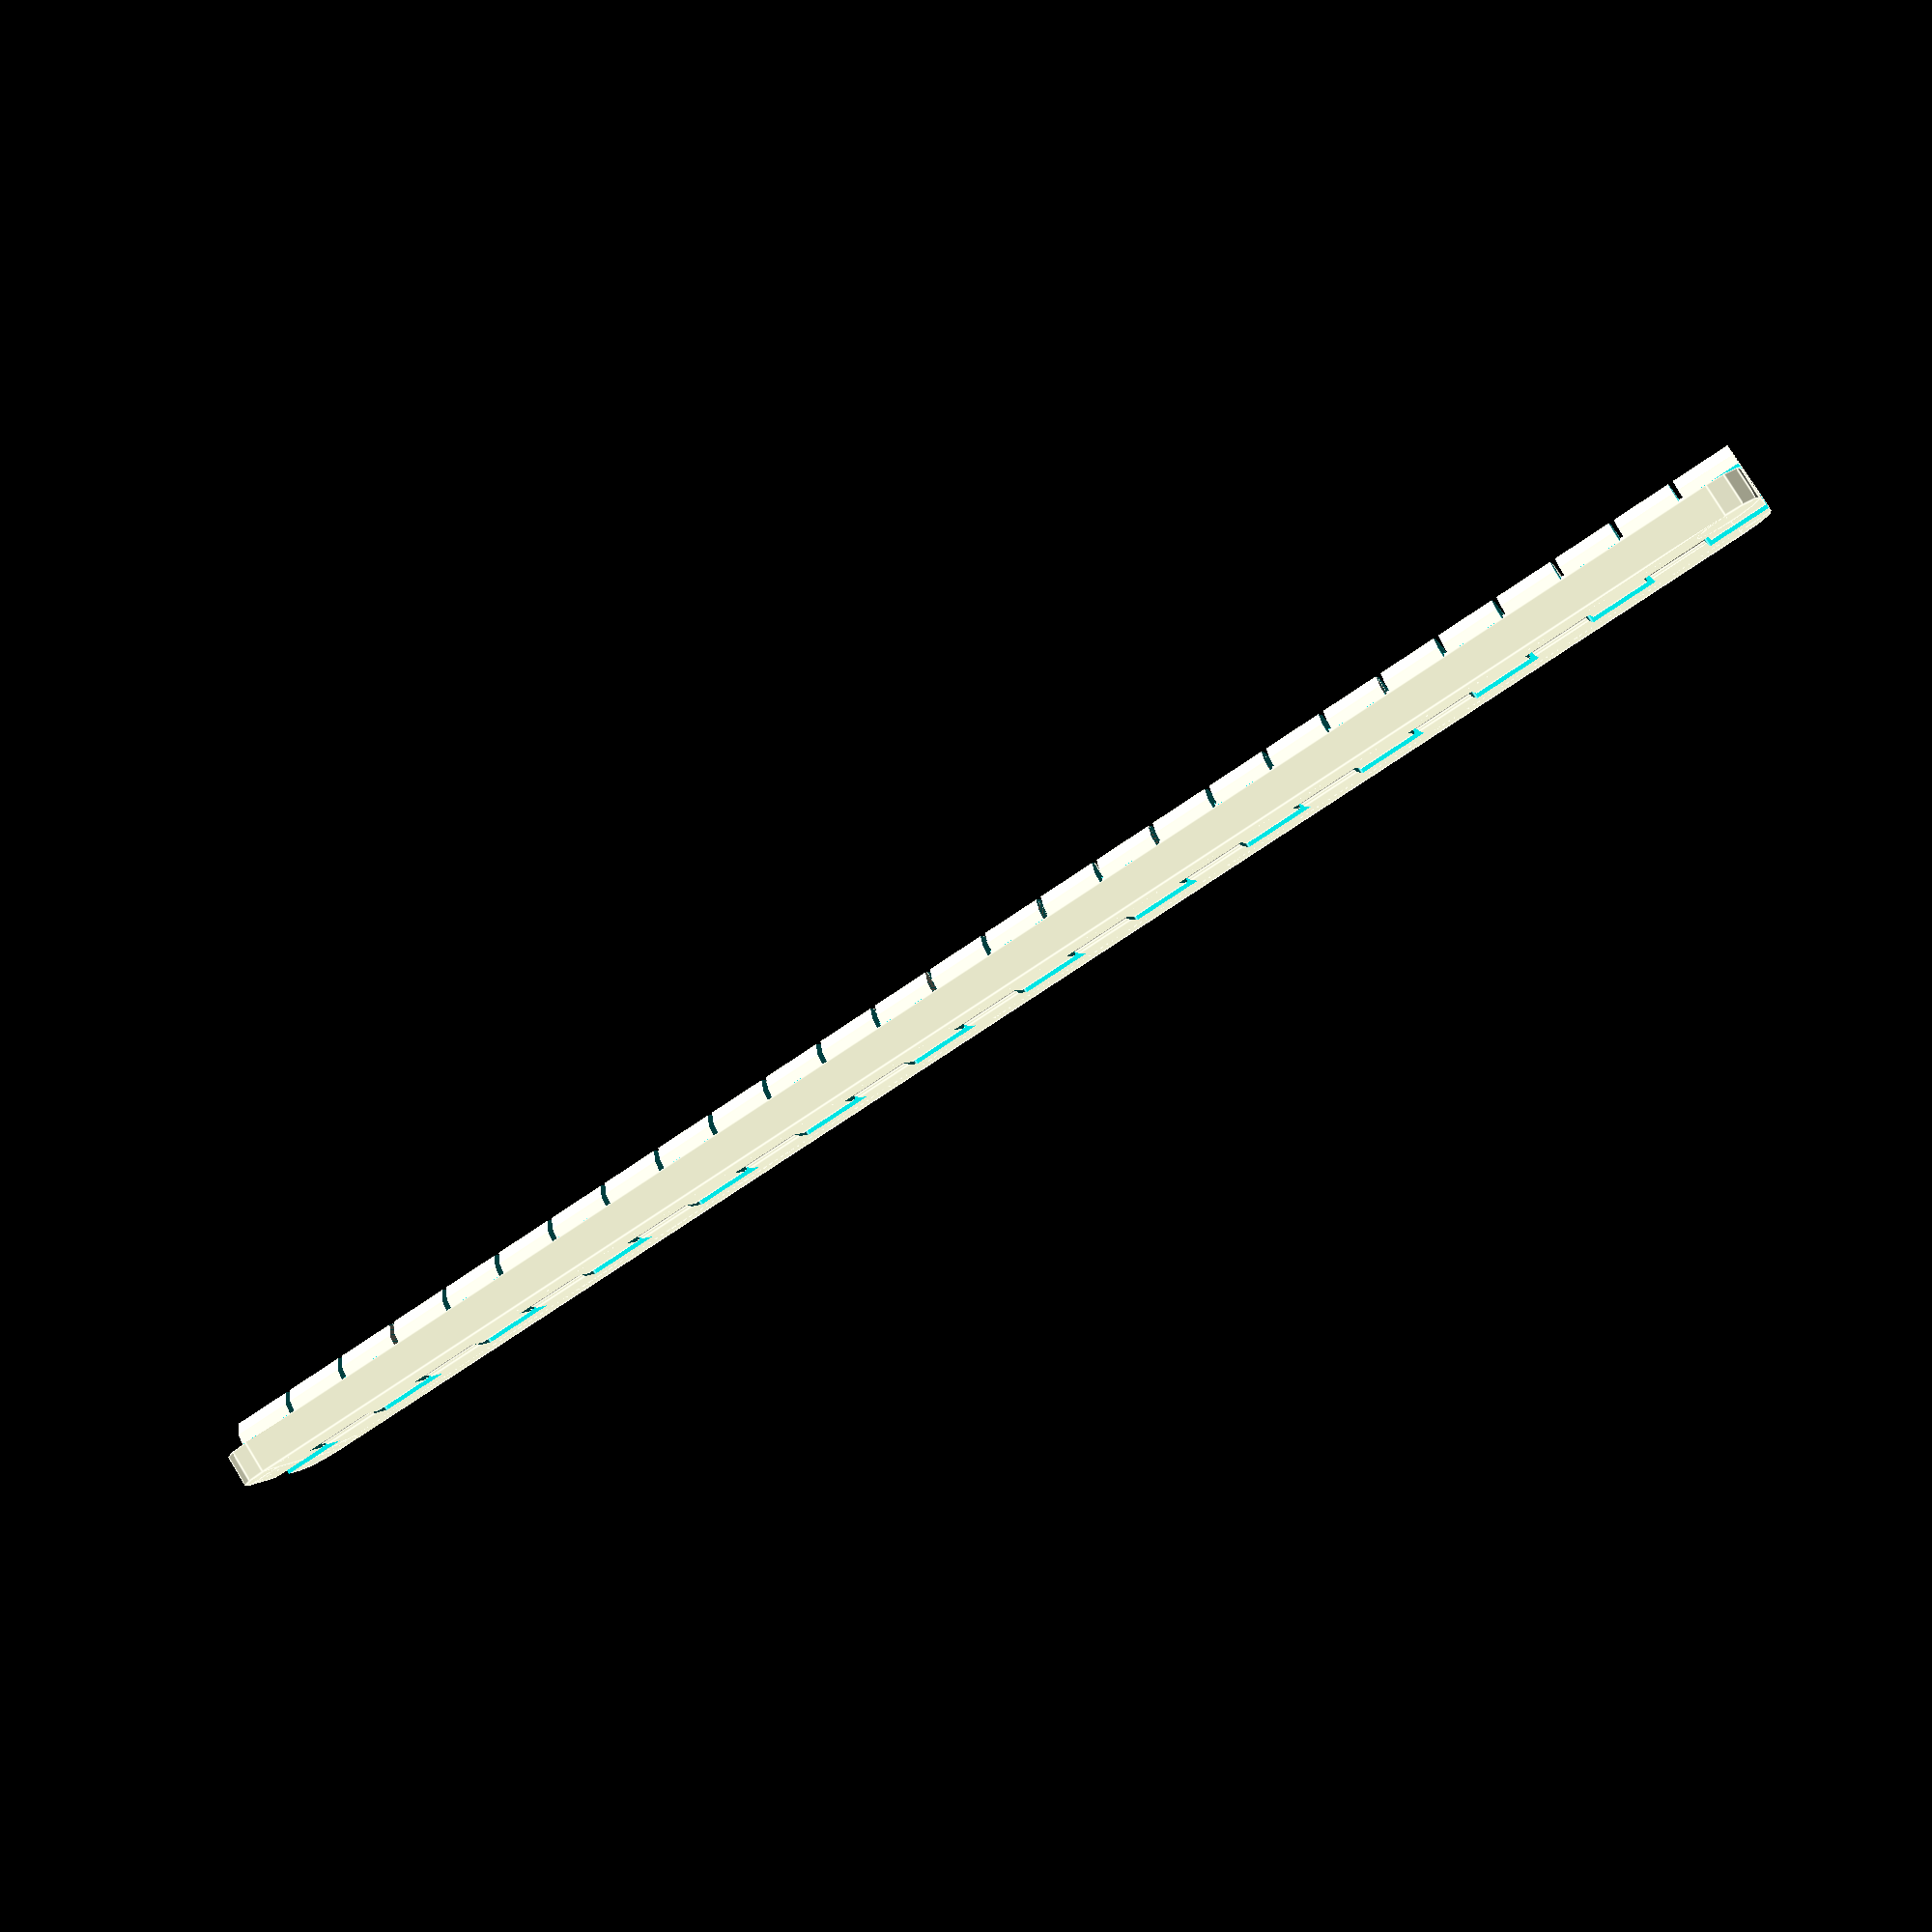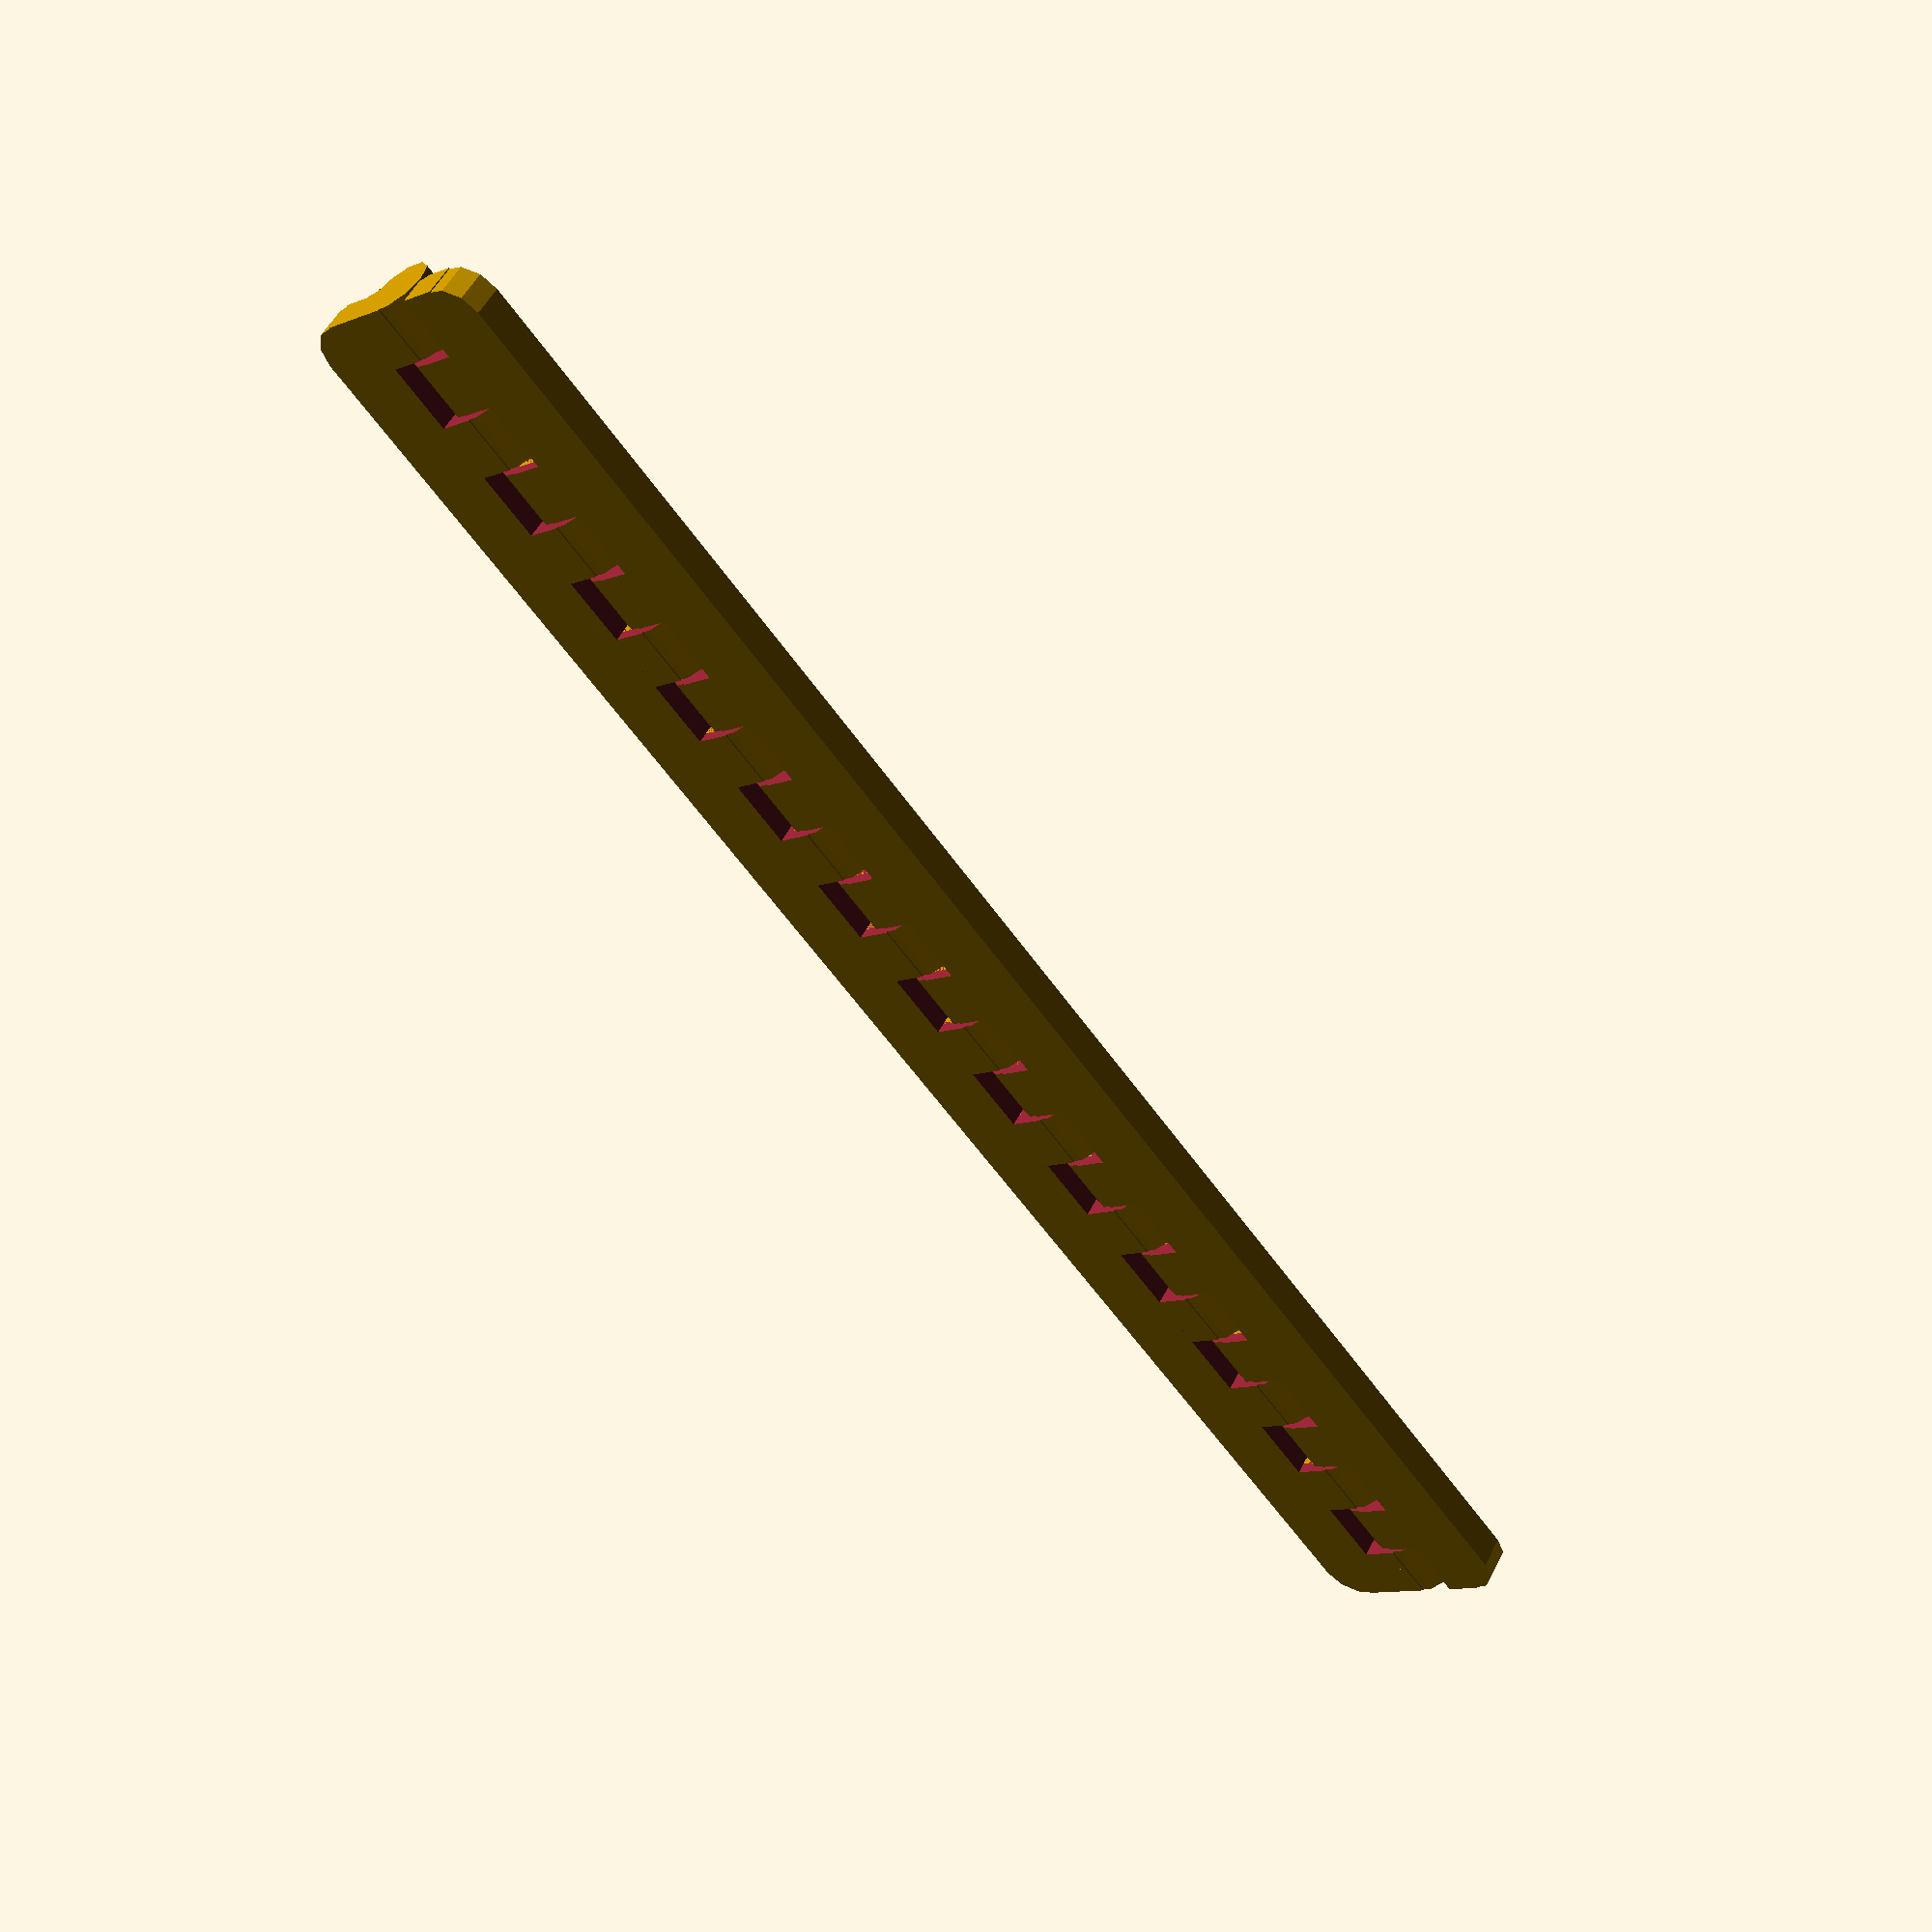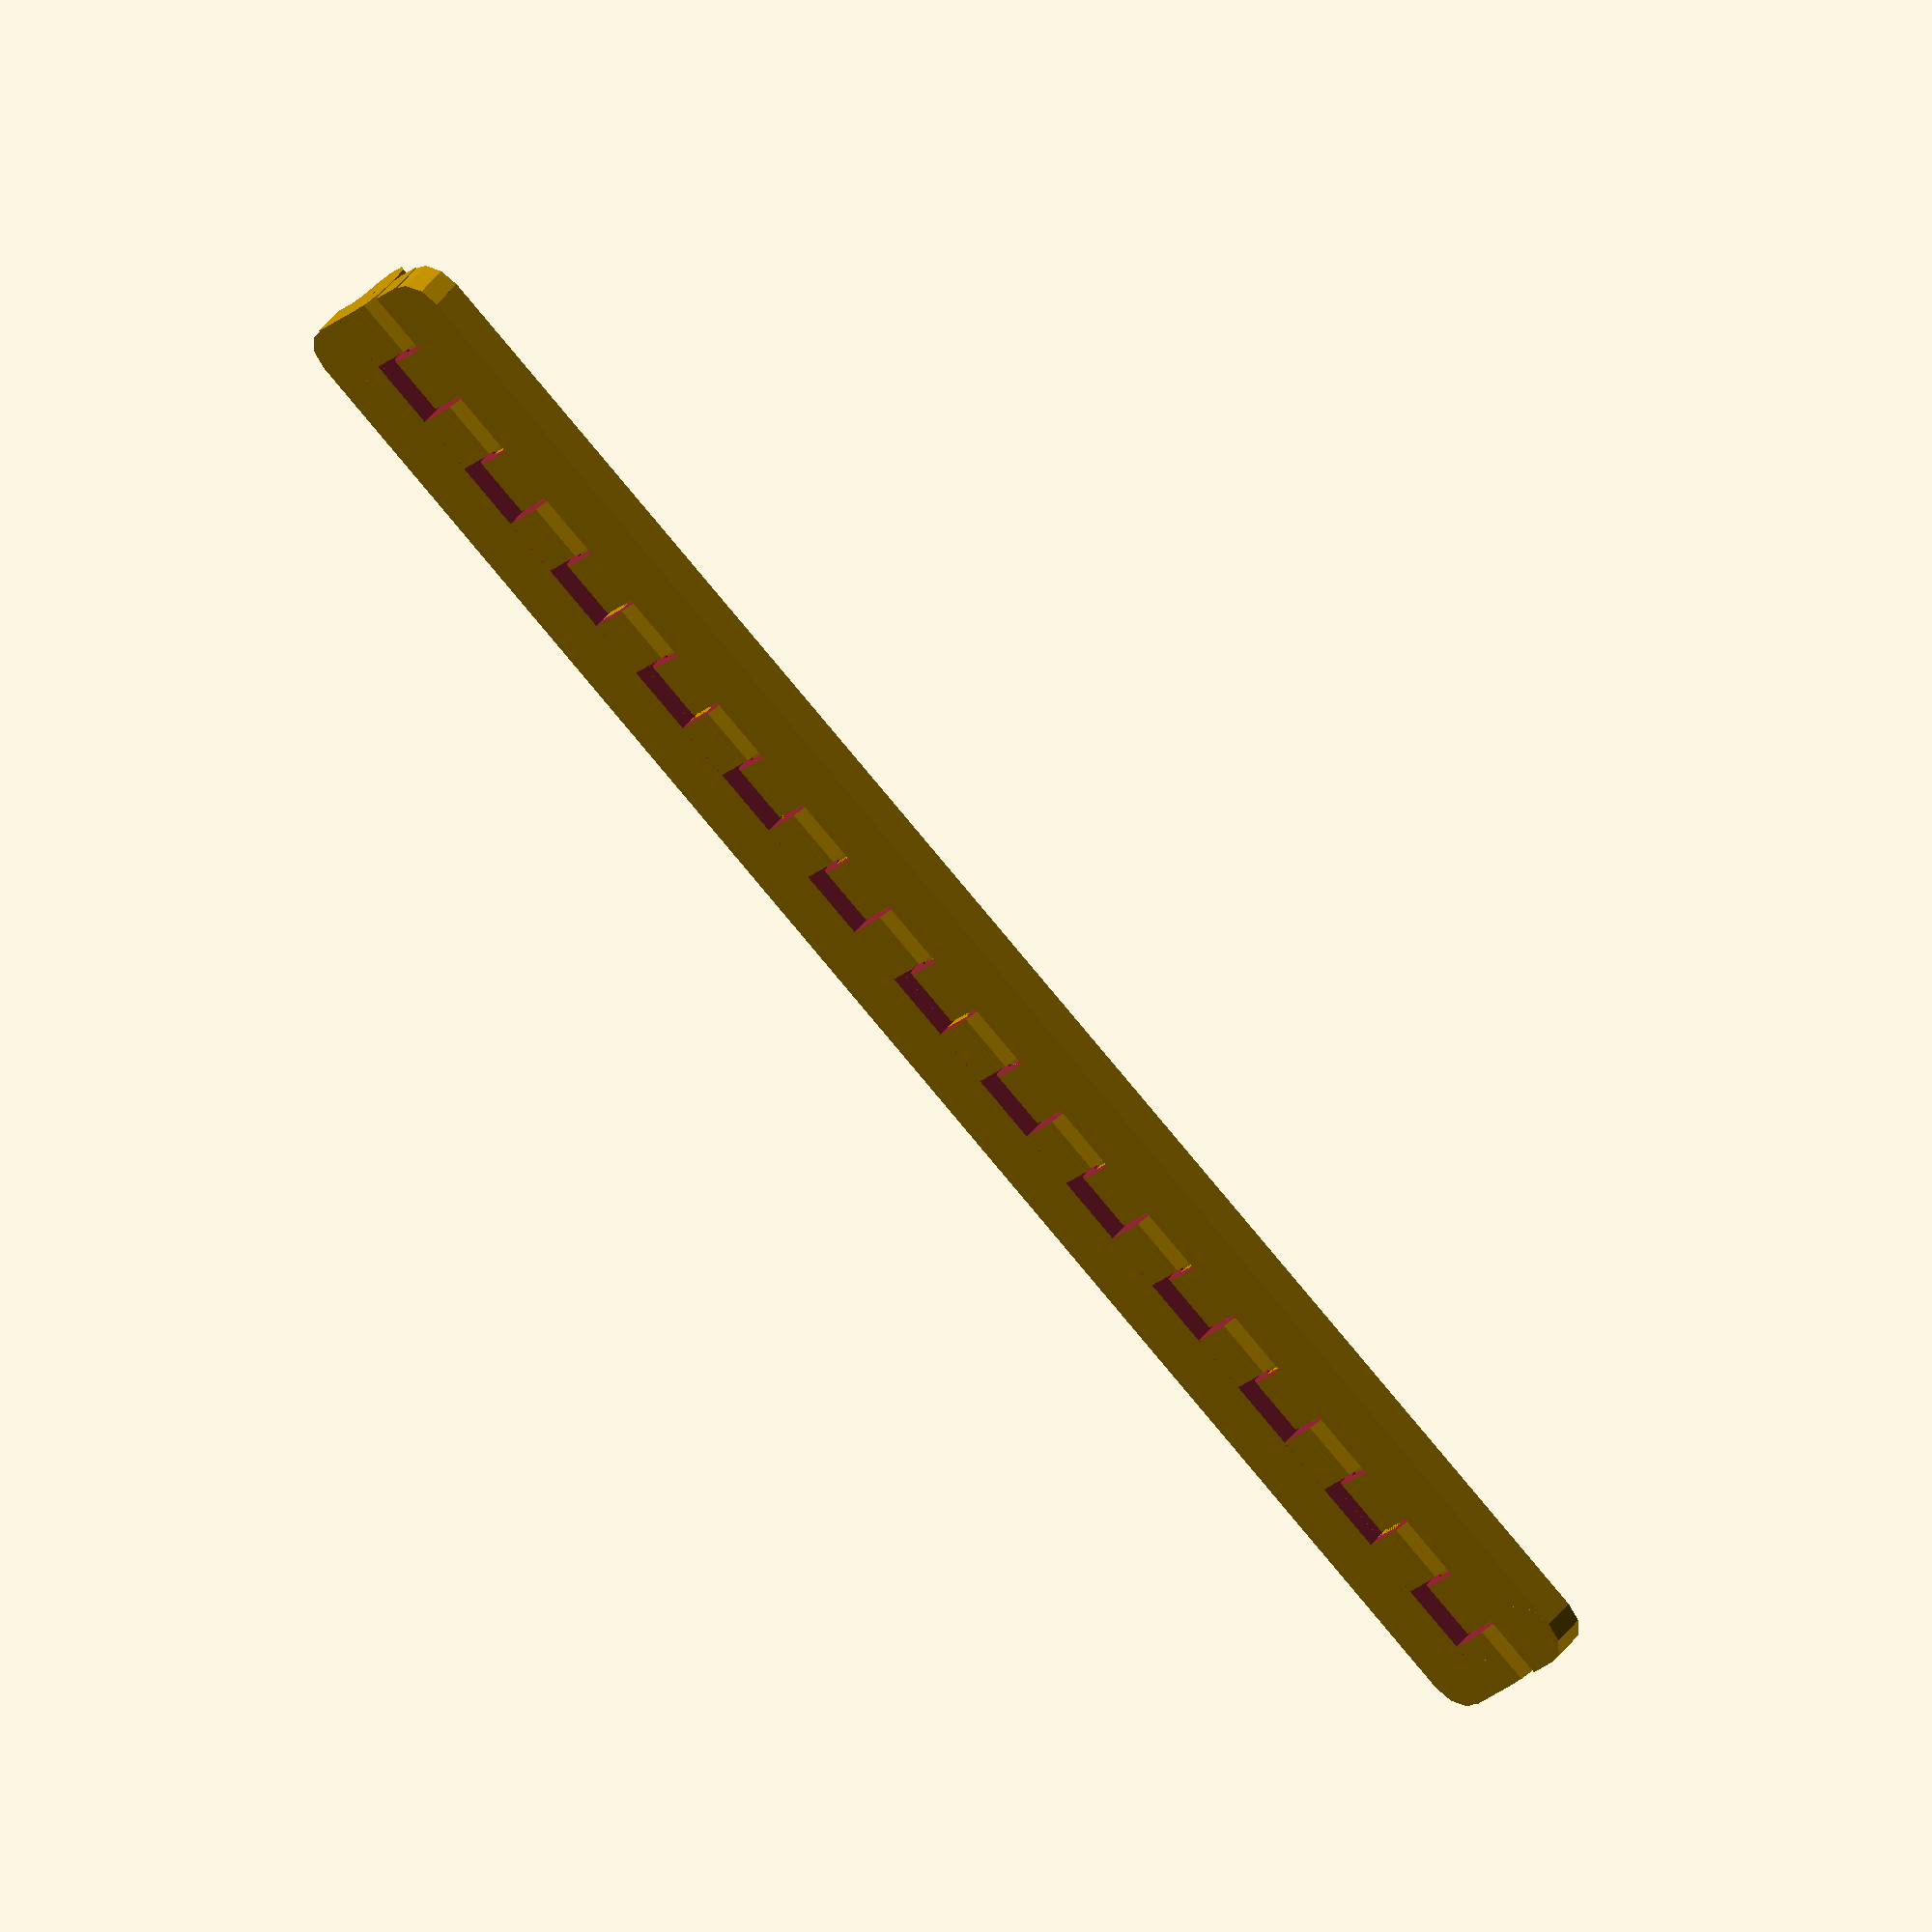
<openscad>
// -*- mode: SCAD ; c-file-style: "ellemtel" ; coding: utf-8 -*-
// A butt hinge library. Based on thing 2187167


// ****************************
// Change this for the length of the holder (110, Minox). Use the “Länge über alles” value from the OpenSCAD output.
leaf_height = 163.1;
// ****************************

// Maybe tweak these
// Change this if yours is too loose or the hinge broke instead of freed itself
component_clearance = 0.5;

// Change this if the knuckles, the pins or tubes, get too long or short. Must be odd.
knuckle_count = 27;  // [3:2:31]

// Chnage this for other scanner makers with thicker or flater holders.
leaf_gauge = 3.1;


// Original, only slightly modified, code below.



// Title:        Parametric Butt Hinge
// Version:      3.5.2os
// Release Date: 2017-05-26 (ISO)
// Author:       Rohin Gosling
//
// Description:
//
// - Parametric butt hinge, designed to be printed in one step.
//
// - While the entire working hinge may be printed in one step, it is also
//   possible to disabled the internal fused pin, and leave a shaft which
//   may be used in the case where an external pin is desired.
//
// Release Notes:
//
// - Version 3.5.2os
//   * Cleaned up a bit by ospalh. Mostly cut out stuff i didn’t need for
//     my single use case.
//
// - Version 3.5.2
//   * Removed extended ASCII characters to make the source code compatible with the UTF-8 encoding required by the Thingiverse Customizer.
//
// - Version 3.5
//   * For hexagonal counterbores, the hexagonal cut has been rotated 90 degrees, to reduce the need for support material.
//     The overhang angle for hexagonal counterbore is 60 degrees.
//
// - Version 3.4
//   * Added support for linear and parabolic gusset curves.
//   * Factored out all SCG (Solid Constructive Geometry) overlap constants, and consolidated them into one global constant, "SCG_OVERLAP".
//
// - Version 3.3
//   * Placed pin shaft parameters into their own parameter group in the Thingiverse Customizer.
//
// - Version 3.2
//   * Added support for independently configurable top and bottom pin shaft counterbores.
//   * Added an assembly option to flip the model about the z-axis.
//     Usefull for viewing the top and bottom pin shaft counterbores.
//   * Configured the hinge throw angle Thingiverse Customizer parameter step size, to 5 degrees.
//
// - Version 3.1
//   * Added a counterbore feature for the pin shaft.
//     - While this feature may be enabled for one piece hinges that have the fused pin enabled, it is primarily designed for use with two
//       piece configurations that have their pin disabled. For instance, when the hinge is to be assembled using an external pin.
//     - In the case where a hinge is to be assembled using an external pin, it may be desired to have a pin shaft counterbore, where the end
//       caps of the knuckle joint array are counterbored, in order to allow the pin or bolt heads of the pin shaft, to be set flush with the
//       top and bottom edges of the hinge leaves.
//     - To accommodate both hexagonal and square bolt heads and nuts, the counterbore may be set to any one of circular, square or hexagonal.
//   * Added private text feature.
//     - A public parameter for the Thingiverse Customizer has not been added yet, however, users may set the 'text_enabled' local variable
//       in the 'leaf' module to 'true', which will enable a single row of inscribed text on each leaf.
//     - By default this feature will only work when exactly 4 fastener holes have been selected via the 'fastener_count' parameter, simply
//       because there is a nice open space available between the fastener holes for placing text, when 4 fastener holes are chosen.
//     - Text for the male and female leaves may be specified independently.
//
// - Version 3.0
//   * Added a parameter to disable the hinge pin, for when users would like to assemble with an external pin.
//   * Changed the main Thingiverse Customizer parameter group name from "Hinge Options", to "Assembly Options".
//   * Added a parameter to set the hinge throw angle.
//     Users can now set the throw angle, either for analysis and visualisation purposes, or for when the hinge is to be printed vertically
//     standing up on edge, in which case a throw angle of 120 degrees may be used to help keep the hinge stable on the build plate.
//   * Corrected spelling errors in the comments.
//
// - Version 2.9
//   * Added support for parabolic knuckle gussets to strengthen the knuckle joints.
//     Knuckle gussets may now be toggled on and off with the 'enable_knuckle_gusset' parameter.
//
// - Version 2.8
//   * Added the parameter, 'fastener_column_count', to enable single column fastener arrangements, that can be used for
//     piano hinge style fastener arrangements.
//
// - Version 2.7
//   * Rewrote the knuckle cutter module using mode generic math, that enables more parametizable control over knuckle joint
//     dimensions and configuration.
//
// - Version 2.6
//   * Added support for countersunk fastener holes. Now users can select either counterbore or countersunk.
//     dimensions and configuration.
//   * Started tracking release updates.
//
// - Version 1.0 - 2.5
//   * N/A - Release updates not tracked.
//
// Constants:

// Leaf gender.

C_FEMALE = 0;
C_MALE = 1;

// SCG constants.

SCG_OVERLAP = 0.01;  // Used for overlapping Boolean operations in order to avoid Boolean edge artefacts.
C_NEGATIVE = 0;  // Used for subtractive Boolean tools.
C_POSITIVE = 1;  // Used for additive Boolean tools.

// Bolt head shapes.

C_CIRCULAR = 0;
C_SQUARE = 1;
C_HEXAGONAL = 2;

// Curve Type

C_FUNCTION_LINEAR = 1;  //   y = a*x + b
C_FUNCTION_CIRCULAR = 2;  // r^2 = x^2 + y^2

// Minimum and maximum constraints.

C_MIN_HINGE_WIDTH = 1.0;
C_MIN_HINGE_HEIGHT = 1.0;
C_MIN_LEAF_GAUGE = 1.0;
C_MIN_COMPONENT_CLEARENCE = 0.1;
C_MAX_COMPONENT_CLEARENCE = 1.0;
C_MIN_KNUCKLE_COUNT = 3;
C_MAX_KNUCKLE_COUNT = 31;
C_MIN_KNUCKLE_GUSSET_WIDTH = 1.0;
C_MIN_FASTENER_MARGIN = 1.0;
C_MIN_PIN_DIAMETER = 1.0;
C_MIN_COUNTER_SINK_DEPTH_STOP = 1.0;
C_MIN_FASTENER_THREAD_DIAMETER = 0.0;
C_MIN_FASTENER_COUNT = 3;
C_MIN_FASTENER_COLUMN_COUNT = 1;
C_MAX_FASTENER_COLUMN_COUNT = 2;
C_MIN_TESSELLATION = 32;
C_MAX_TESSELLATION = 256;
C_MIN_THROW_ANGLE = -90;
C_MAX_THROW_ANGLE = 180;
C_DEFAULT_THROW_ANGLE = 0;
C_MIN_PIN_SHAFT_COUNTERBORE_DIAMETER = 0.1;
C_MIN_PIN_SHAFT_COUNTERBORE_WALL_THICKNESS = 0.3;
C_MIN_PIN_SHAFT_COUNTERBORE_DEPTH = 0.0;


// -------------------------------------+---------------------------------------+---------------------------------------+---------------------------------------
// Thingiverse Parameters.
//
// - These parameters are used to integrate with the Thingiverse Customizer, and should only be used by the
//   class member variables specified in the "Model parameters" section below.
//
// - These Thingiverse Parameters should never be accessed from inside any module. We do this to enforce
//   principles of object orientation.
//
// - By separating concerns between variables exposed to Thingiverse vs. variables used internally by the
//   SCAD model (class), we are better able to manage the ordering and grouping of variables exposed to
//   Thingiverse, vs. the ordering of variables used internally by the model.
//

/* [Assembly Options] */

// Turn this off to omit the hinge pin from the female leaf.
enable_pin = 1;  // [ 0:No, 1:Yes ]
// Turn this off to set a custom pin diameter. Auto pin size is equal to the leaf gauge.
enable_auto_pin_size = 1;  // [ 0:No, 1:Yes ]
enable_pin_shaft_counterbore = 0;  // [ 0:No, 1:Yes ]
enable_fasteners = 0;  // [ 0:No, 1:Yes ]
knuckle_gusset_type = 2;  // [ 0:None, 1:Linear, 2:Circular]
// From +180 degrees fully closed, to -90 degrees fully opened. Default = 0 (ie. Opened flat).

/* [Hinge Parameters] */

hinge_width = 20.0;  // Breite über alles linke Kante rechte Kante
// Manual pin diameter setting. Only has effect, if "Enable Auto Pin Size" is set to "No".
pin_diameter = 3.0;
parametric_pin_diameter = ( enable_auto_pin_size == 1 ) ? leaf_gauge : pin_diameter;

/* [Pin Shaft Parameters] */

top_pin_shaft_counterbore_diameter = 6.5;
top_pin_shaft_counterbore_depth = 2.5;
top_pin_shaft_counterbore_shape = 0;  // [ 0:Circular, 1:Square, 2:Hexagonal ]
bottom_pin_shaft_counterbore_diameter = 6.0;
bottom_pin_shaft_counterbore_depth = 2.5;
bottom_pin_shaft_counterbore_shape = 2;  // [ 0:Circular, 1:Square, 2:Hexagonal ]

/* [Fastener Parameters] */

// For countersunk, the chamfer angle may be adjusted using the other parameters.
fstener_head_type = 0;  // [ 0:Counterbored, 1:Countersunk ]
counter_sink_depth = 2.5;
fastener_thread_diameter = 3.5;
// Add 0.5mm to 1.0mm to the fastener head diameter, to allow for head clearance.
fastener_head_diameter = 7.0;
fastener_count = 6;  // [3:32]
fastener_column_count = 2;  // [1,2]
// Distance from the edge of the head diameter, to the edges of the leaves.
fastener_margin = 3;


// -------------------------------------+---------------------------------------+---------------------------------------+---------------------------------------
// Model parameters and geometric constraints. (Class member variables).
//
// - If we treat an OpenSCAD file as though it is an object oriented class, then we can prefix global variables
//   with "m_", to denote class membership.
//   - As an alternative to "m_", we could also use "this_" as a standard. However, "m_" is shorter and faster to type.
//   - Another advantage of this convention, is that we can arrange parameters meant for display in Thingiverse, in
//     an order that makes sense to the user, while arranging the member versions of the parameters in an order
//     that better accommodates constraint computation.
//
// - Once we have defined global variables as member variables of a class, in this case the class represented
//   by the SCAD file, then we are free to better manage global vs local scope of class member
//   variables, vs. local module (method) variables.
//
// - Thingiverse only integrates constant literal values. So as long as we reference other parameters or
//   initialize variables as expressions, then none of these will appear in the Thingiverse customizer.
//
// -------------------------------------+---------------------------------------+---------------------------------------+---------------------------------------

// Model Options.

m_leaf_fillet_enabled = true;
m_pin_enabled = ( enable_pin == 1 ) ? true : false;
m_pin_auto_size_enabled = ( enable_auto_pin_size == 1 ) ? true : false;
m_pin_shaft_counterbore_enabled = ( enable_pin_shaft_counterbore == 1 ) ? true : false;
m_fasteners_enabled = ( enable_fasteners == 1 ) ? true : false;
m_knuckle_gusset_type = knuckle_gusset_type;


// Leaf Parameters.

m_hinge_width = ( hinge_width <= C_MIN_HINGE_WIDTH ) ? C_MIN_HINGE_WIDTH : hinge_width;
m_leaf_width = m_hinge_width / 2.0;
m_leaf_height = ( leaf_height <= C_MIN_HINGE_HEIGHT ) ? C_MIN_HINGE_HEIGHT : leaf_height;
m_leaf_gauge = clip ( leaf_gauge, C_MIN_LEAF_GAUGE, m_leaf_width/2.0 );

// Mechanical Properties.

m_component_clearance = clip ( component_clearance, C_MIN_COMPONENT_CLEARENCE, C_MAX_COMPONENT_CLEARENCE );
m_knuckle_outer_radius = m_leaf_gauge * 2.0;
m_knuckle_count = clip ( knuckle_count, C_MIN_KNUCKLE_COUNT, C_MAX_KNUCKLE_COUNT );
m_fastener_margin = clip ( fastener_margin, C_MIN_FASTENER_MARGIN, ( m_leaf_width - m_leaf_gauge - fastener_head_diameter )/2.0  );
m_knuckle_gusset_width = clip ( m_fastener_margin, C_MIN_KNUCKLE_GUSSET_WIDTH, m_leaf_width - m_leaf_gauge - m_component_clearance );

// Pin Parameters.

m_pin_diameter = clip ( pin_diameter, C_MIN_PIN_DIAMETER, 2.0*m_leaf_gauge - C_MIN_PIN_DIAMETER );
m_parametric_pin_diameter = ( m_pin_auto_size_enabled == true ) ? m_leaf_gauge : m_pin_diameter;
m_top_pin_shaft_counterbore_diameter = clip ( top_pin_shaft_counterbore_diameter, C_MIN_PIN_SHAFT_COUNTERBORE_DIAMETER, 2.0*m_leaf_gauge - C_MIN_PIN_SHAFT_COUNTERBORE_WALL_THICKNESS );
m_top_pin_shaft_counterbore_depth = clip ( top_pin_shaft_counterbore_depth, C_MIN_PIN_SHAFT_COUNTERBORE_DEPTH, 0.66*( m_leaf_height / ( m_knuckle_count + m_component_clearance )) );
m_top_pin_shaft_counterbore_shape = top_pin_shaft_counterbore_shape;
m_bottom_pin_shaft_counterbore_diameter = clip ( bottom_pin_shaft_counterbore_diameter, C_MIN_PIN_SHAFT_COUNTERBORE_DIAMETER, 2.0*m_leaf_gauge - C_MIN_PIN_SHAFT_COUNTERBORE_WALL_THICKNESS );
m_bottom_pin_shaft_counterbore_depth = clip ( bottom_pin_shaft_counterbore_depth, C_MIN_PIN_SHAFT_COUNTERBORE_DEPTH, 0.8*( m_leaf_height / m_knuckle_count) );
m_bottom_pin_shaft_counterbore_shape = bottom_pin_shaft_counterbore_shape;

// Fastener parameters.

m_fstener_head_type = fstener_head_type;
m_counter_sink_depth = clip ( counter_sink_depth, 0.0, m_leaf_gauge - C_MIN_COUNTER_SINK_DEPTH_STOP );
m_fastener_head_diameter = clip ( fastener_head_diameter, fastener_thread_diameter, m_leaf_width - m_leaf_gauge - m_component_clearance - 2.0*m_fastener_margin );
m_fastener_thread_diameter = clip ( fastener_thread_diameter, C_MIN_FASTENER_THREAD_DIAMETER, m_fastener_head_diameter );
m_fastener_column_count = clip ( fastener_column_count, C_MIN_FASTENER_COLUMN_COUNT, C_MAX_FASTENER_COLUMN_COUNT );
m_fastener_count = clip ( fastener_count, C_MIN_FASTENER_COUNT, m_fastener_column_count*( m_leaf_height - 2.0*m_fastener_margin )/(m_fastener_head_diameter + m_component_clearance));
m_leaf_fillet_radius = m_fastener_head_diameter / 2.0 + m_fastener_margin;

// Model parameters.

// -------------------------------------+---------------------------------------+---------------------------------------+---------------------------------------
// DEBUG: Console Output.
// -------------------------------------+---------------------------------------+---------------------------------------+---------------------------------------

C_DEBUG_ENABLED = false;

if ( C_DEBUG_ENABLED )
{
   echo ( m_hinge_width = m_hinge_width );
   echo ( m_leaf_width = m_leaf_width );
   echo ( absolute_leaf_width = m_leaf_width - m_leaf_gauge );
   echo ( m_leaf_height = m_leaf_height );
   echo ( m_leaf_gauge = m_leaf_gauge );
   echo ( m_component_clearance = m_component_clearance );
   echo ( m_knuckle_outer_radius = m_knuckle_outer_radius );
   echo ( m_knuckle_count = m_knuckle_count );
   echo ( m_knuckle_gusset_width = m_knuckle_gusset_width );
   echo ( m_leaf_fillet_radius = m_leaf_fillet_radius );
   echo ( m_fastener_margin = m_fastener_margin );
   echo ( m_pin_diameter = m_pin_diameter );
   echo ( m_parametric_pin_diameter = m_parametric_pin_diameter );
   echo ( absolute_pin_diameter = m_parametric_pin_diameter - m_component_clearance / 2.0 );
   echo ( m_pin_shaft_counterbore_diameter = m_pin_shaft_counterbore_diameter );
   echo ( m_pin_shaft_counterbore_depth = m_pin_shaft_counterbore_depth );
}

// -------------------------------------+---------------------------------------+---------------------------------------+---------------------------------------
// Module:      Main
// Module Type: Model
//
// Description:
//
// - Program entry point.
//
// -------------------------------------+---------------------------------------+---------------------------------------+---------------------------------------

hinge(true, true);


module hinge(do_male_leaf, do_female_leaf)
{
   // $fn = m_resolution;
   // Rely on my mechanism

   // Generate hinge assembly.
   rotate(270)
   {
      if (do_female_leaf)
      {
         leaf(C_FEMALE);
      }
      if (do_male_leaf)
      {
         leaf(C_MALE);
      }
   }

}

// -------------------------------------+---------------------------------------+---------------------------------------+---------------------------------------
// Module:      leaf.
// Module Type: Component.
//
// Description:
//
// - Creates a hinge leaf component, whose gender may be selected through the gender argument.
//
// - Note:
//   The text option is not made public to the Thingiverse Customizer at this time.
//   However, you can add and configure text here in the code.
//
// Parameters:
//
// - gender:
//   The gender (male, female), of the leaf. The female leaf holds the pin.
//
// -------------------------------------+---------------------------------------+---------------------------------------+---------------------------------------

module leaf ( gender )
{
   // Text configuration.

   text_enabled = false;
   text_string_female = "0.4";
   text_string_male = "RG";
   text_female_font_size = 8;
   text_male_font_size = 8;

   // Compute the gender angle.
   // - 0 degrees for female, and 180 degrees for male.
   // - In other words, we leave the female leaf un-rotated, but we rotate the male leaf 180 degrees, to place it at an
   //   opposing orientation to the female.

   gender_angle = ( gender == C_FEMALE ) ? 0 : 180;

   // Create leaves.

   rotate ( [ 0, 0, gender_angle ] )
   {
      difference ()
      {
         // Cut pin hole.

         workpiece_leaf_knuckle_pin ( gender );

         // Cut fstener holes.

         if ( m_fasteners_enabled )
         {
            tool_cutter_fastener_set ( m_fastener_count, m_fastener_column_count, 0 );
         }

         // Cut pin shaft counterbore into female leaf.

         if ( m_pin_shaft_counterbore_enabled && gender == C_FEMALE )
         {
            tool_cutter_pin_shaft_counterbore
               (
                  diameter_top = m_top_pin_shaft_counterbore_diameter,
                  depth_top = m_top_pin_shaft_counterbore_depth,
                  shape_top = m_top_pin_shaft_counterbore_shape,
                  diameter_bottom = m_bottom_pin_shaft_counterbore_diameter,
                  depth_bottom = m_bottom_pin_shaft_counterbore_depth,
                  shape_bottom = m_bottom_pin_shaft_counterbore_shape
                  );
         }

         // Cut text.
         // -  We will only cut text into the leaves, if we are using exactly 4 fasteners per leaf.
         // -  All other leaf counts will not leave enough space for the text to fit easily. So we only add text, if we are using 4 fasteners.

         if ( text_enabled && m_fastener_count == 4 )
         {
            if ( gender == C_FEMALE ) tool_cutter_text ( text_string_female, text_female_font_size );
            if ( gender == C_MALE )   tool_cutter_text ( text_string_male,   text_male_font_size );
         }
      }
   }
}

// -------------------------------------+---------------------------------------+---------------------------------------+---------------------------------------
// Module:      workpiece_leaf_knuckle_pin
// Module Type: Workpiece.
//
// Description:
//
// - This module creates the workpiece used to construct either a male or female leaves.
//
// Parameters:
//
// - gender:
//   The gender (male, female), of the leaf. The female leaf holds the pin.
//
// -------------------------------------+---------------------------------------+---------------------------------------+---------------------------------------

module workpiece_leaf_knuckle_pin ( gender )
{
   // Initialize local variables.

   d = m_parametric_pin_diameter;
   c = m_component_clearance;
   e = SCG_OVERLAP;

   // Combine pin with leaf and knuckle.

   if ( gender == C_FEMALE )
   {
      if ( m_pin_enabled )
      {
         // Fuse the pin to the female leaf by default.

         union ()
         {
            dc = d - c/2.0;

            workpiece_leaf_knuckle ( C_FEMALE );
            pin ( dc, m_leaf_height - e );
         }
      }
      else
      {
         // Cut a hole for an external pin if selected by the user.

         difference ()
         {
            dc = d + c/2.0;

            workpiece_leaf_knuckle ( C_FEMALE );
            pin ( dc, m_leaf_height + e );
         }
      }
   }
   else
   {
      // Cut a hole for the pin to pass throug in the male leaf.

      difference ()
      {
         dc = d + c/2.0;

         workpiece_leaf_knuckle ( C_MALE );
         pin ( dc, m_leaf_height + e );
      }
   }
}

// -------------------------------------+---------------------------------------+---------------------------------------+---------------------------------------
// Module:      pin
// Module Type: Component.
//
// Description:
//
// - Hinge pin component.
//
// Parameters:
//
// - diameter:
//   Diameter of the cylinder used to create the pin.
//
// - length:
//   Length of the cylinder used to create the pin.
//
// -------------------------------------+---------------------------------------+---------------------------------------+---------------------------------------

module pin ( diameter, length )
{
   rotate ( [ 90, 0, 0 ] )
   {
      // Initialize pin dimensions.

      tx = 0;
      ty = 0;
      tz = -length/2;

      // Create pin.

      translate ( [ tx, ty, tz ] )
      {
         cylinder ( d = diameter, h = length );
      }
   }
}

// -------------------------------------+---------------------------------------+---------------------------------------+---------------------------------------
// Module:      workpiece_leaf_knuckle
// Module Type: Workpiece.
//
// Description:
//
// - Workpiece used to cut away knuckle structures.
//
// Parameters:
//
// - gender:
//   The gender (male, female), of the leaf. The female leaf holds the pin.
//
// -------------------------------------+---------------------------------------+---------------------------------------+---------------------------------------

module workpiece_leaf_knuckle ( gender )
{
   // Initialize local variables.

   gender_flipped = ( gender == C_MALE ) ? C_FEMALE : C_MALE;

   w = m_leaf_width;
   l = m_leaf_height;
   h = m_leaf_gauge;
   r = m_leaf_fillet_radius;
   d = m_knuckle_outer_radius;

   // Create workpiece.

   difference ()
   {
      difference ()
      {
         // leaf and knuckle work piece.

         translate ( [ 0, -l/2, 0 ] )
         {
            union ()
            {
               // Leaf.

               workpiece_leaf ( w, l, h, r );

               // Knuckle.

               rotate ( [ -90, 0, 0 ] ) cylinder ( d = d, h = l );

               // Gusset array.

               if ( m_knuckle_gusset_type)
               {
                  translate ( [ 0, l/2, 0 ] )
                     workpiece_gusset_array
                     (
                        gender = gender,
                        curve = m_knuckle_gusset_type,
                        scg_type = C_POSITIVE,
                        fill_component_clearance = false
                        );
               }
            }
         }

         // Cut knuckle gaps.

         tool_cutter_knuckle_array
            (
               gender = gender,
               fill_component_clearance = true,
               size = 2.0*m_leaf_gauge + m_component_clearance
               );
      }

      // Cut opposing gusset groves.

      if ( m_knuckle_gusset_type)
      {
         workpiece_gusset_array
            (
               gender = gender_flipped,
               curve = m_knuckle_gusset_type,
               scg_type = C_NEGATIVE,
               fill_component_clearance = true
               );
      }
   }
}

// -------------------------------------+---------------------------------------+---------------------------------------+---------------------------------------
// Module:      workpiece_leaf
// Module Type: Workpiece.
//
// Description:
//
// - Workpiece used to cut away leaf structures.
//
// Parameters:
//
// - w:
//   Width of a single leaf.
//
// - l:
//   Length of the leaf.
//
// - h:
//   Height of the leaf.
//
// - r:
//   Radius of the hinge knuckle.
//
// -------------------------------------+---------------------------------------+---------------------------------------+---------------------------------------

module workpiece_leaf ( w, l, h, r )
{
   translate ( [ 0, 0, -h ] )
   {
      union ()
      {
         if ( m_leaf_fillet_enabled )
         {
            // Leaf.

            cube ( [ w-r, l, h] );
            translate ( [  0, r, 0 ] ) cube ( [ w, l-2*r, h] );

            // Fillet corcers.

            translate ( [  w - r, r,   0 ] ) cylinder ( r = r, h = h );
            translate ( [  w - r, l-r, 0 ] ) cylinder ( r = r, h = h );
         }
         else
         {
            // Leaf.

            cube ( [ w, l, h] );
         }
      }
   }
}

// -------------------------------------+---------------------------------------+---------------------------------------+---------------------------------------
// Module:      workpiece_gusset_array
// Module Type: Workpiece.
//
// Description:
//
// - Create an array of cutting blocks. Mostly used to cut gusset workpiece into individual gusset positives or negatives.
//
// Parameters:
//
// - gender:
//   Specifies the number of knuckle joints based on hinge leaf gender.
//
// - scg_type:
//   Solid Constructive Geometry type.
//   If C_POSITIVE, then add to the base work piece.
//   If C_NAGATIVE, then subtract from the base workpiece.
//
// - fill_component_clearance:
//   If true, then create wide cutting blocks that fill in the component clearance.
//   If false, then create narrow cutting blocks that leave space for the component clearance.
//
// -------------------------------------+---------------------------------------+---------------------------------------+---------------------------------------

module workpiece_gusset_array ( gender, curve, scg_type, fill_component_clearance )
{
   // Compute cutting block size.

   cutting_block_size = m_leaf_gauge + m_knuckle_gusset_width;
   leaf_height = ( scg_type == C_NEGATIVE ) ? m_leaf_height + SCG_OVERLAP : m_leaf_height;

   // Compute cutting block translation.

   xt = cutting_block_size/2.0;
   yt = 0.0;
   zt = 0.0;

   // Create gusset array.

   difference ()
   {
      // Create a solid cylindrical gusset cylinder.

      workpiece_gusset
         (
            width = m_knuckle_gusset_width,
            height = leaf_height,
            knuckle_radus = m_leaf_gauge,
            curve = curve,
            scg_type = scg_type
            );

      // Use the knuckle array cutter tool, to cut knuckle gaps into the gusset to match the dimensions of the knuckles.

      translate ( [ xt, yt, zt ] )
         tool_cutter_knuckle_array
         (
            gender = gender,
            fill_component_clearance = !fill_component_clearance,
            size = cutting_block_size
            );
   }
}

// -------------------------------------+---------------------------------------+---------------------------------------+---------------------------------------
// Module:      workpiece_gusset
// Module Type: Workpiece
//
// Description:
//
// - Knuckle gusset used to strengthen the knuckle joints.
//
// Parameters:
//
// - width
//   The length of the gusset, as measured from the edge of the knuckle.
//   We name it "width", in order to maintain dimension naming consistency with the rest of the hinge dimensions.
//
// - height
//   The thickness of the gusset.
//   We name this "height", in order to maintain dimension naming consistency with the rest of the hinge dimensions.
//
// - knuckle_radus
//   Outer radius of the knuckles. This is also the same value as the leaf gauge.
//
// - curve
//   The mathematical function used to describe the shape of the gusset.
//   - Linear
//   - Parabolic
//   - Circular
//
// - scg_type
//   Solid Constructive Geometry (SCG) mode.
//   - If set to 0 or C_NEGATVE, to create the version of the component used for cutting away from the leaves.
//   - If set to 1 or C_POSITIVE, to create the version of the component used for adding to the leaves and knuckles.
//
// -------------------------------------+---------------------------------------+---------------------------------------+---------------------------------------

module workpiece_gusset ( width, height, knuckle_radus, curve, scg_type )
{
   if      ( curve == C_FUNCTION_LINEAR    ) workpiece_gusset_linear    ( width, height, knuckle_radus, scg_type );
   else if ( curve == C_FUNCTION_CIRCULAR  ) workpiece_gusset_circular  ( width, height, knuckle_radus, scg_type );
   else if ( curve == C_FUNCTION_PARABOLIC ) workpiece_gusset_parabolic ( width, height, knuckle_radus, scg_type );
}

// -------------------------------------+---------------------------------------+---------------------------------------+---------------------------------------
// Module:      workpiece_gusset_linear
// Module Type: Workpiece
//
// Description:
//
// - Linear knuckle gusset, called by workpiece_gusset.
//
// Parameters:
//
// - width
//   The length of the gusset, as measured from the edge of the knuckle.
//   We name it "width", in order to maintain dimension naming consistency with the rest of the hinge dimensions.
//
// - height
//   The thickness of the gusset.
//   We name this "height", in order to maintain dimension naming consistency with the rest of the hinge dimensions.
//
// - knuckle_radus
//   Outer radius of the knuckles. This is also the same value as the leaf gauge.
//
// - scg_type
//   Solid Constructive Geometry (SCG) mode.
//   - If set to 0 or C_NEGATVE, to create the version of the component used for cutting away from the leaves.
//   - If set to 1 or C_POSITIVE, to create the version of the component used for adding to the leaves and knuckles.
//
// -------------------------------------+---------------------------------------+---------------------------------------+---------------------------------------

module workpiece_gusset_linear ( width, height, knuckle_radus, scg_type )
{
   CENTER = true;
   DEBUG_ENABLED = true;

   // Initialize input values.

   w = width;  // Gusset width.
   h = height;  // Hinge leaf height.
   r = knuckle_radus;  // Knuckle radius is equal to the leaf gauge.
   s = w + r;  // Cartesian position of the point where the gusset curve merges with the leaf.
   g = m_leaf_gauge;  // Leaf gauge.
   c = SCG_OVERLAP;  // Amount to overlap unions in order to prevent Boolean anomalies.

   // Compute gusset tangent curve.

   x = r*r/s;
   y = sqrt ( r*r - x*x );
   a = y/( x - s );
   b = -a*s;

   // Compute work piece translation and dimensions.

   wp_xd = 0;  // Work piece origin x.
   wp_yd = 0;  // Work piece origin y.
   wp_zd = -g + c;  // Work piece origin z.

   wp_w = s;  // Work piece width (x axis length).
   wp_g = g + y - c;  // Work piece gauge (y access length. i.e. thickness).
   wp_h = h;  // Work piece height (y axis length).

   // Compute cutting tool translation and dimensions.

   ct_xd = 0;
   ct_yd = 0;
   ct_zd = 0;

   ct_w0 = x;
   ct_w1 = s;
   ct_g0 = y;
   ct_g1 = 0;
   ct_h = h + 2*c;

   // Compute and configure orientation.

   test_yd = 0;

   zs = ( scg_type == C_POSITIVE ) ? 1.0 : -1.0;
   scale ( [ 1.0, -1.0, zs ] )
      difference()
   {
      translate ( [ wp_xd, wp_yd + test_yd, wp_zd ] ) rotate ( [ 90, 0, 0 ] )
      {
         linear_extrude ( height = wp_h, center = CENTER ) rectangle ( w = wp_w, h = wp_g );
      }

      translate ( [ ct_xd, ct_yd + test_yd, ct_zd ] ) rotate ( [ 90, 0, 0 ] )
      {
         linear_extrude ( height = ct_h, center = CENTER ) triangle ( [ [ ct_w0, ct_g0 ],[ ct_w1+c, ct_g0+c ],[ ct_w1, ct_g1 ] ] );
      }
   }
}

// -------------------------------------+---------------------------------------+---------------------------------------+---------------------------------------
// Module:      workpiece_gusset_circular
// Module Type: Workpiece
//
// Description:
//
// - Linear knuckle gusset, called by workpiece_gusset.
//
// Parameters:
//
// - width
//   The length of the gusset, as measured from the edge of the knuckle.
//   We name it "width", in order to maintain dimension naming consistency with the rest of the hinge dimensions.
//
// - height
//   The thickness of the gusset.
//   We name this "height", in order to maintain dimension naming consistency with the rest of the hinge dimensions.
//
// - knuckle_radus
//   Outer radius of the knuckles. This is also the same value as the leaf gauge.
//
// - scg_type
//   Solid Constructive Geometry (SCG) mode.
//   - If set to 0 or C_NEGATVE, to create the version of the component used for cutting away from the leaves.
//   - If set to 1 or C_POSITIVE, to create the version of the component used for adding to the leaves and knuckles.
//
// -------------------------------------+---------------------------------------+---------------------------------------+---------------------------------------

module workpiece_gusset_circular ( width, height, knuckle_radus, scg_type )
{
   CENTER = true;

   // Initialize input values.

   w = width;  // Gusset width.
   g = knuckle_radus;  // Knuckle radius is equal to the leaf gauge.
   c = SCG_OVERLAP;  // Amount to overlap unions in order to prevent Boolean anomalies.

   // Compute gusset radius. The radius of the circle, that is tangential to the knuckle cylinder.

   r = ( 2.0*g*w + w*w ) / ( 2.0*g );

   // Compute gusset height. The point of intersection between the knuckle cylinder and the gusset cutter.

   h = ( g*r ) / sqrt ( g*g + 2.0*g*w + r*r + w*w );

   // Compute intersection point between knuckle and gusset cutting tool, using gusset height.
   // The coordinate of the intersection point is, p(x,h), where h is the vertical value of the coordinate.

   x = h*( g + w ) / r;

   // Compute gusset cutting tool translation.

   ctxd = g + w;
   ctyd = c;
   ctzd = r;
   ctt = height + 2.0*x;

   // Compute gusset work piece translation and dimensions.

   wpw = g + w -x;
   wph = h + c;
   wpxd = x;
   wpyd = 0.0;
   wpzd = 0.0 - c;
   wpt = height;

   // Initialize cutting plane and component scaling.

   xr = 90.0;
   yr = 0.0;
   zr = 0.0;

   xs =  1.0;
   ys = -1.0;
   zs =  ( scg_type == C_POSITIVE ) ? 1.0 : -1.0;

   // Generate gusset.

   scale ( [ xs, ys, zs ] )
      difference ()
   {
      translate ( [ wpxd, wpyd, wpzd ] ) rotate ( [ xr, yr, zr ] ) linear_extrude ( height = wpt, center = CENTER ) rectangle ( w = wpw, h = wph );
      translate ( [ ctxd, ctyd, ctzd ] ) rotate ( [ xr, yr, zr ] ) linear_extrude ( height = ctt, center = CENTER ) circle    ( r = r );
   }
}


// -------------------------------------+---------------------------------------+---------------------------------------+---------------------------------------
// Module:      workpiece_gusset_parabolic
// Module Type: Workpiece
//
// Description:
//
// - Parabolic knuckle gusset, called by workpiece_gusset.
//
// Parameters:
//
// - width
//   The length of the gusset, as measured from the edge of the knuckle.
//   We name it "width", in order to maintain dimension naming consistency with the rest of the hinge dimensions.
//
// - height
//   The thickness of the gusset.
//   We name this "height", in order to maintain dimension naming consistency with the rest of the hinge dimensions.
//
// - knuckle_radus
//   Outer radius of the knuckles. This is also the same value as the leaf gauge.
//
// - scg_type
//   Solid Constructive Geometry (SCG) mode.
//   - If set to 0 or C_NEGATVE, to create the version of the component used for cutting away from the leaves.
//   - If set to 1 or C_POSITIVE, to create the version of the component used for adding to the leaves and knuckles.
//
// -------------------------------------+---------------------------------------+---------------------------------------+---------------------------------------

module workpiece_gusset_parabolic ( width, height, knuckle_radus, scg_type )
{
   CENTER = true;
   DEBUG_ENABLED = true;

   // Initialize input values.

   w = width;  // Gusset width.
   h = height;  // Hinge leaf height.
   r = knuckle_radus;  // Knuckle radius is equal to the leaf gauge.
   s = w + r;  // Cartesian position of the point where the gusset curve merges with the leaf.
   g = m_leaf_gauge;  // Leaf gauge.
   c = SCG_OVERLAP;  // Amount to overlap unions in order to prevent Boolean anomalies.

   // Compute parabolic point of contact with the knuckle cylinder.

   i = sqrt ( 8.0*r*r + s*s );  // Common root.
   x = ( i - s )/2.0;  // x intercept.
   y = sqrt ( r*r - x*x );  // y intercept.

   // Compute coefficient 'a' of vertex form parabola.
   // y = a^2*(x-s)^2*

   an = root4 ( 2.0 ) * root4 ( s*( i - s ) - 2.0*r*r );  // Numerator.
   ad = sqrt ( s*( 5.0*s - 3.0*i ) + 4.0*r*r );  // Denominator.
   a = an / ad;  // Coefficient 'a' of, y = (a^2)*(x-s)^2

   // Compute work piece translation and dimensions.

   wp_xd = 0;  // Work piece origin x.
   wp_yd = 0;  // Work piece origin y.
   wp_zd = -g + c;  // Work piece origin z.

   wp_w = s;  // Work piece width (x axis length).
   wp_g = g + y - c;  // Work piece gauge (y access length. i.e. thickness).
   wp_h = h;  // Work piece height (y axis length).

   // Compute cutting tool translation and dimensions.

   ct_xd = 0;
   ct_yd = 0;
   ct_zd = 0;

   ct_w0 = x;
   ct_w1 = s;
   ct_g0 = y;
   ct_g1 = 0;
   ct_h = h + 2*c;

   // Compute positive or negative tool orientation. We flip the tool by using a negative unit scale.

   test_yd = 0;
   zs = ( scg_type == C_POSITIVE ) ? 1.0 : -1.0;
   scale ( [ 1.0, -1.0, zs ] )

      // Create gusset work piece.

      difference()
   {
      // Work piece.

      translate ( [ wp_xd, wp_yd + test_yd, wp_zd ] ) rotate ( [ 90, 0, 0 ] )
      {
         linear_extrude ( height = wp_h, center = CENTER ) rectangle ( w = wp_w, h = wp_g );
      }

      // Parabolic cutting tool.

      translate ( [ ct_xd, ct_yd + test_yd, ct_zd ] ) rotate ( [ 90, 0, 0 ] )
      {
         linear_extrude ( height = ct_h, center = CENTER ) parabolic_conic_section ( a, s, 0, s);
      }
   }
}


// -------------------------------------+---------------------------------------+---------------------------------------+---------------------------------------
// Module:      tool_cutter_fastener
// Module Type: Cutting Tool.
//
// Description:
//
// - Cutting tool used to cut fastener holes into leaf workpiece.
//
// Parameters:
//
// - z_offset:
//   Depth of the cut.
//
// -------------------------------------+---------------------------------------+---------------------------------------+---------------------------------------

module tool_cutter_fastener ( z_offset,  )
{
   // Initialize local variables.

   id = m_fastener_thread_diameter;  // Inner diameter.
   od = m_fastener_head_diameter;  // Outer diameter.
   t = m_fstener_head_type;  // 0 = Fillister (Pan head), 1 = flat countersunk.
   d = m_counter_sink_depth;  // Depth of head counter sink.
   z0 = z_offset - m_leaf_gauge;  // Vertical position of head.
   z1 = z_offset - m_counter_sink_depth;  // Vertical position of thread.
   h0 = m_leaf_gauge;  // Height of head.
   h1 = m_counter_sink_depth;  // Height of thread.
   c = SCG_OVERLAP;

   // Create cutting tool.

   union ()
   {
      // Thread

      translate ( [ 0, 0, z0 - c ] )
      {
         cylinder ( d = id, h = h0 + 2.0*c );
      }

      // Head.

      union ()
      {
         // Fastener head.

         translate ( [ 0, 0, z1 ] )
         {
            // Fillister (Pan head).

            if ( t == 0 )
            {
               d_top = od;
               d_bottom = od;
               h = h1 + c;
               cylinder ( d2 = d_top, d1 = d_bottom, h = h );
            }

            // Flat countersunk.

            if ( t == 1 )
            {
               d_top = od + c;
               d_bottom = id;
               h = h1 + c;
               cylinder ( d2 = d_top, d1 = d_bottom, h = h );
            }
         }

         // Cutting tool extension.

         translate ( [ 0, 0, c ] )
         {
            cylinder ( d = od, h = m_leaf_gauge );
         }
      }
   }
}

// -------------------------------------+---------------------------------------+---------------------------------------+---------------------------------------
// Module:      tool_cutter_fastener_set
// Module Type: Cutting Tool.
//
// Description:
//
// - Cutting tool used to cut fastener holes into leaf workpiece.
//
// Parameters:
//
// - fastener_count:
//   Number of fastener holes to be cut into a single leaf.
//   The total number of fastener holes on the whole hinge, will be twice the value of fastener_count.
//   i.e. 'fastener_count' holes, on each leaf.
//
// - fastener_column_count:
//   Number of fastener column per leaf. This value can be either 1, or 2.
//
// - z_offset:
//   Depth of the cut.
//
// -------------------------------------+---------------------------------------+---------------------------------------+---------------------------------------

module tool_cutter_fastener_set ( fastener_count, fastener_column_count, z_offset )
{
   // Relative origin.

   xo = m_leaf_gauge + m_component_clearance/2 + m_fastener_head_diameter/2 + m_fastener_margin;
   yo = -m_leaf_height/2 + m_fastener_head_diameter/2 + m_fastener_margin;

   // Column offsets.

   col0 = 0;
   col1 = m_leaf_width - m_fastener_head_diameter/2 - m_fastener_margin - xo;

   // Loop configuration.

   even = ( fastener_count % 2 ) ? false : true;
   n1 = fastener_count - 1;
   n2 = round ( fastener_count / 2 ) - 1;
   k1 = ( m_leaf_height - m_fastener_head_diameter - 2*m_fastener_margin ) / n1;
   k2 = ( m_leaf_height - m_fastener_head_diameter - 2*m_fastener_margin ) / n2;

   // Generate fastener cutting tool.

   // One column of fastener holes, if we have selected one fastener hole column.

   if ( fastener_column_count == 1 )
   {
      for ( row = [ 0 : n1 ] )
      {
         cx = ( col0 + col1 ) / 2.0;
         tx = xo + cx;
         ty = yo + row * k1;
         tz = 0;

         translate ( [ tx, ty, tz ] ) tool_cutter_fastener ( z_offset );
      }
   }

   // Two columns of fastener holes, if we have selected two fastener hole column.

   if ( fastener_column_count == 2 )
   {
      for ( col = [ 0 : 1 ] )
      {
         // Column 0, offset translation when we have an odd number of fasteners.

         if ( col == 0 )
         {
            m = ( even ) ? 0 : 1;

            for ( row = [ 0 : n2 - m ] )
            {
               cx = ( col == 0 ) ? col0 : col1;
               tx = xo + cx;
               ty = ( even ) ? yo + row * k2 : yo + row * k2 + k2/2;
               tz = 0;

               translate ( [ tx, ty, tz ] ) tool_cutter_fastener ( z_offset );
            }
         }

         // Column 1.

         if ( col == 1 )
         {
            for ( row = [ 0 : n2 ] )
            {
               cx = ( col == 0 ) ? col0 : col1;
               tx = xo + cx;
               ty = yo + row * k2;
               tz = 0;

               translate ( [ tx, ty, tz ] ) tool_cutter_fastener ( z_offset );
            }
         }
      }
   }
}

// -------------------------------------+---------------------------------------+---------------------------------------+---------------------------------------
// Module:      tool_cutter_text.
// Module Type: Tool cutter.
//
// Description:
//
// - Inscribes a string of text onto a surface.
//
// Parameters:
//
// - string:
//   The string of text we would like to inscribes.
//
// -------------------------------------+---------------------------------------+---------------------------------------+---------------------------------------

module tool_cutter_text ( string, size )
{
   // create text cutter.

   font = "Ariel:style=Bold";
   height = 0.15*6.0;
   xd = 20.0;
   yd = 0.0;
   zd = height;

   translate ( [ xd, yd, -zd ] )
   {
      rotate ( [ 0.0, 0.0, -90.0 ] )
      {
         linear_extrude ( height = height + SCG_OVERLAP )
         {
            text ( string, font = font, size = size, valign = "center", halign = "center" );
         }
      }
   }
}



// -------------------------------------+---------------------------------------+---------------------------------------+---------------------------------------
// Module:      tool_cutter_knuckle_array
// Module Type: Cutting tool.
//
// Description:
//
// - Create an array of cutting blocks. Mostly used to cut gusset workpiece into individual gusset positives or negatives.
//
// Parameters:
//
// - gender:
//   Specifies the number of knuckle joints based on hinge leaf gender.
//
// - fill_component_clearance:
//   If true, then create wide cutting blocks that fill in the component clearance.
//   If false, then create narrow cutting blocks that leave space for the component clearance.
//
// - size:
//   Specifies the dimension used for the x and z axes.
//
// -------------------------------------+---------------------------------------+---------------------------------------+---------------------------------------

module tool_cutter_knuckle_array ( gender, fill_component_clearance, size )
{
   // Initialize local variables.

   n = m_knuckle_count;
   h = m_leaf_height;
   c = m_component_clearance;
   e = SCG_OVERLAP;

   // Compute knuckle width and segment width.

   k = ( h + c )/n - c;
   s = ( fill_component_clearance ) ? k + 2.0*c : k;

   // Compute segment offset.

   o = ( fill_component_clearance ) ? c : 0.0;

   // Generate block array.

   a = 0;
   b = ( gender == C_MALE ) ? n/2 : n/2-1;
   g = ( gender == C_MALE ) ? 0.0 : k + c;

   for ( i = [ a : b ] )
   {
      // Compute translation index.

      ki = g + 2.0*i*(k + c ) - h/2.0 - o;

      // Initialize translation.

      xt = -size/2.0;
      yt = ki;
      zt = -size/2.0;

      // Initialize cutting block dimensions.

      cube_x = size;
      cube_y = s;
      cube_z = 2.0*size;

      // Create cutting block.

      translate ( [ xt, yt, zt ] )
         cube ( [ cube_x, cube_y, cube_z ] );
   }
}

// -------------------------------------+---------------------------------------+---------------------------------------+---------------------------------------
// Module:      tool_cutter_pin_shaft_counterbore
// Module Type: Cutting tool.
//
// Description:
//
// - Cuts a counterbore into the end caps of the pin shaft.
// - If the model is being printed in its default orientation, open and flat on the build plate, then support material may be required
//   for the counterbore.
//
// Parameters:
//
// - diameter:
//   Specifies the diameter of the counterbore.
//   For square and hexagonal counterbore shapes, the diameter refers to the inscribed circle of those shapes.
//
// - depth:
//   Specifies the depth of the cut.
//
// - shape:
//   The shame of the counterbore.
//   - Circular
//   - Square
//   - Hexagonal
//
// -------------------------------------+---------------------------------------+---------------------------------------+---------------------------------------

module tool_cutter_pin_shaft_counterbore ( diameter_top, depth_top, shape_top, diameter_bottom, depth_bottom, shape_bottom )
{
   // Local constants.

   TOP_COUNTER_BORE_ENABLED = true;
   BOTTOM_COUNTER_BORE_ENABLED = true;

   // Initialize local variables.

   d0 = diameter_bottom;
   d1 = diameter_top;
   h0 = depth_bottom + SCG_OVERLAP;
   h1 = depth_top    + SCG_OVERLAP;

   // Compute diameter of polygon, inscribed by a circle of radius d/2.

   s = 6;  // Polygon sides.
   a = 360.0/(2.0*s);  // Half the angle between each point of the polygon.

   x0 = d0/2.0;  // Bottom: Run of the right angle triangle who hypotenuse is equal to half the radius of our new circle.
   y0 = x0*tan ( a );  // Bottom: Rise of the right angle triangle who hypotenuse is equal to half the radius of our new circle.
   r0 = sqrt ( x0*x0 + y0*y0 );  // Bottom: Hypotenuse of the right angle triangle who hypotenuse is equal to half the radius of our new circle.

   x1 = d1/2.0;  // Top: Run of the right angle triangle who hypotenuse is equal to half the radius of our new circle.
   y1 = x1*tan ( a );  // Top: Rise of the right angle triangle who hypotenuse is equal to half the radius of our new circle.
   r1 = sqrt ( x1*x1 + y1*y1 );  // Top: Hypotenuse of the right angle triangle who hypotenuse is equal to half the radius of our new circle.

   // Compute cutting tool translation.

   xd = 0.0;
   yd0 =  ( h0 - m_leaf_height )/2.0 - SCG_OVERLAP;
   yd1 = -( h1 - m_leaf_height )/2.0 + SCG_OVERLAP;
   zd = 0.0;

   // Compute polygon rotation angle.

   rx = 90.0;
   ry = ( s%2 == 0 ) ? a+90 : -a/2.0;
   rz = 0.0;

   // Create top counterbore cutting tool.

   if ( BOTTOM_COUNTER_BORE_ENABLED )
   {
      if ( shape_bottom == C_CIRCULAR )
         {
            translate ( [ xd, yd0, zd ] ) rotate ( [ rx, ry, rz ] ) cylinder ( h = h0, r = d0/2.0, center = true );
         }
         else if ( shape_bottom == C_SQUARE )
         {
            translate ( [ xd, yd0, zd ] ) cube ( [ diameter_bottom, h0, diameter_bottom ], center = true );
         }
         else if ( shape_bottom == C_HEXAGONAL )
         {
            translate ( [ xd, yd0, zd ] ) rotate ( [ rx, ry+90, rz ] ) cylinder ( h = h0, r = r0, center = true, $fn = s );
         }
   }

   // Create bottom counterbore cutting tool.

   if ( TOP_COUNTER_BORE_ENABLED )
   {
         if ( shape_top == C_CIRCULAR )
         {
            translate ( [ xd, yd1, zd ] ) rotate ( [ rx, ry, rz ] ) cylinder ( h = h1, r = d1/2.0, center = true );
         }
         else if ( shape_top == C_SQUARE )
         {
            translate ( [ xd, yd1, zd ] ) cube ( [ diameter_top, h1, diameter_top ], center = true );
         }
         else if ( shape_top == C_HEXAGONAL )
         {
            translate ( [ xd, yd1, zd ] ) rotate ( [ rx, ry, rz ] ) cylinder ( h = h1, r = r1, center = true, $fn = s );
         }
   }
}

// -------------------------------------+---------------------------------------+---------------------------------------+---------------------------------------
// Module:      parabolic_conic_section.
// Module Type: 2D Shape.
//
// Description:
//
// - Creates a parabolic conic section object.
//
// Parameters:
//
// - radius:
//   Radius of the cylinder sector.
//
// - a:
//   Coefficient of the vertex form parabola, y = (a^2)*(x-b)^2.
//
// - x:
//   x Coordinate of parabola turning point.
//   Note:
//   For the sake of simplifying the actual parabolic function used in the recursive
//   function "parabolic_vector", we use a call to "translate" to set the vertex, rather than the parabolic function its self.
//
// - y:
//   y Coordinate of parabola turning point.
//   Note:
//   For the sake of simplifying the actual parabolic function used in the recursive
//   function "parabolic_vector", we use a call to "translate" to set the vertex, rather than the parabolic function its self.
//
// - domain:
//   The input domain x, over which to compute the parabolic function.
//
// - resolution:
//   The input domain step size, is used to control the resolution of the shape.
//
// -------------------------------------+---------------------------------------+---------------------------------------+---------------------------------------

module parabolic_conic_section ( a, x, y, domain)
{
   // Generate 2D geometry

   t = 0.0;
   i = 0;
   d = domain;
   v = [];

   points = parabolic_vector ( a, t, n, i, d, v );

   // Generate 3D object.

   translate ( [ x, y, 0 ] )
      polygon ( points );
}

// -------------------------------------+---------------------------------------+---------------------------------------+---------------------------------------
// Module:      triangle.
// Module Type: 2D Shape.
//
// Description:
//
// - Creates a 2D triangle from three vertices.
//
// Parameters:
//
// - x0, x1, x2
//   x coordinates of vertices 0 through 2.
//
// - y0, y1, y2
//   y coordinates of vertices 0 through 2.
//
// -------------------------------------+---------------------------------------+---------------------------------------+---------------------------------------

module triangle ( v )
{
   polygon ( points = v );
}

// -------------------------------------+---------------------------------------+---------------------------------------+---------------------------------------
// Module:      Rectangle.
// Module Type: 2D Shape.
//
// Description:
//
// - Creates a 2D rectangle.
//
// Parameters:
//
// - w
//   Rectangle width.
//
// - h
//   Rectangle height.
//
// - center
//   Center the rectangle about the origin (0,0,0) if true, else place the rectangle in the positive quadrant.
//
// -------------------------------------+---------------------------------------+---------------------------------------+---------------------------------------

module rectangle ( w, h, center )
{
   scale ( [ w, h ] ) square ( size = 1.0, center = center );
}

// -------------------------------------+---------------------------------------+---------------------------------------+---------------------------------------
// Function: root4
//
// Description:
//
// - Compute the 4th root of x.
//
// Return Value:
//
// - Return the 4th root of x.
//
// Parameters:
//
// - x
//   Input value.
//
// -------------------------------------+---------------------------------------+---------------------------------------+---------------------------------------

function root4 ( x ) = ( x >= 0 ) ? sqrt ( sqrt ( x ) ) : 0;


// -------------------------------------+---------------------------------------+---------------------------------------+---------------------------------------
// Function: Clip
//
// Description:
//
// - Clips an input value, to a minimum and maximum value.
//
//   x_min <= x <= x_max
//
// Parameters:
//
// - x
//   Input value.
//
// - x_min
//   Minimal value constraint. Any x less than x_min, is set to x_min.
//
// - x_max
//   Maximum value constraint. Any x greater than x_max, is set to x_max.
//
// -------------------------------------+---------------------------------------+---------------------------------------+---------------------------------------

function clip ( x, x_min, x_max ) = ( x < x_min ) ? x_min : ( x > x_max ) ? x_max : x;

// -------------------------------------+---------------------------------------+---------------------------------------+---------------------------------------
// Function: funtion_name
//
// Description:
//
// - Function description.
//
// Return Value:
//
// - Description of return value.
//
// Parameters:
//
// - x
//   Argument x description.
//
// - y
//   Argument y description.
//
// -------------------------------------+---------------------------------------+---------------------------------------+---------------------------------------

// -------------------------------------+---------------------------------------+---------------------------------------+---------------------------------------
// Module:      module_name
// Module Type: [ 2D Shape, Profile, Tool, Workpiece, Component ]
// Description:
//
// - Module description.
//
// Parameters:
//
// - x
//   Argument x description.
//
// - y
//   Argument y description.
//
// -------------------------------------+---------------------------------------+---------------------------------------+---------------------------------------

</openscad>
<views>
elev=278.1 azim=195.9 roll=148.4 proj=p view=edges
elev=128.5 azim=129.2 roll=333.8 proj=p view=wireframe
elev=134.1 azim=141.5 roll=324.7 proj=o view=wireframe
</views>
